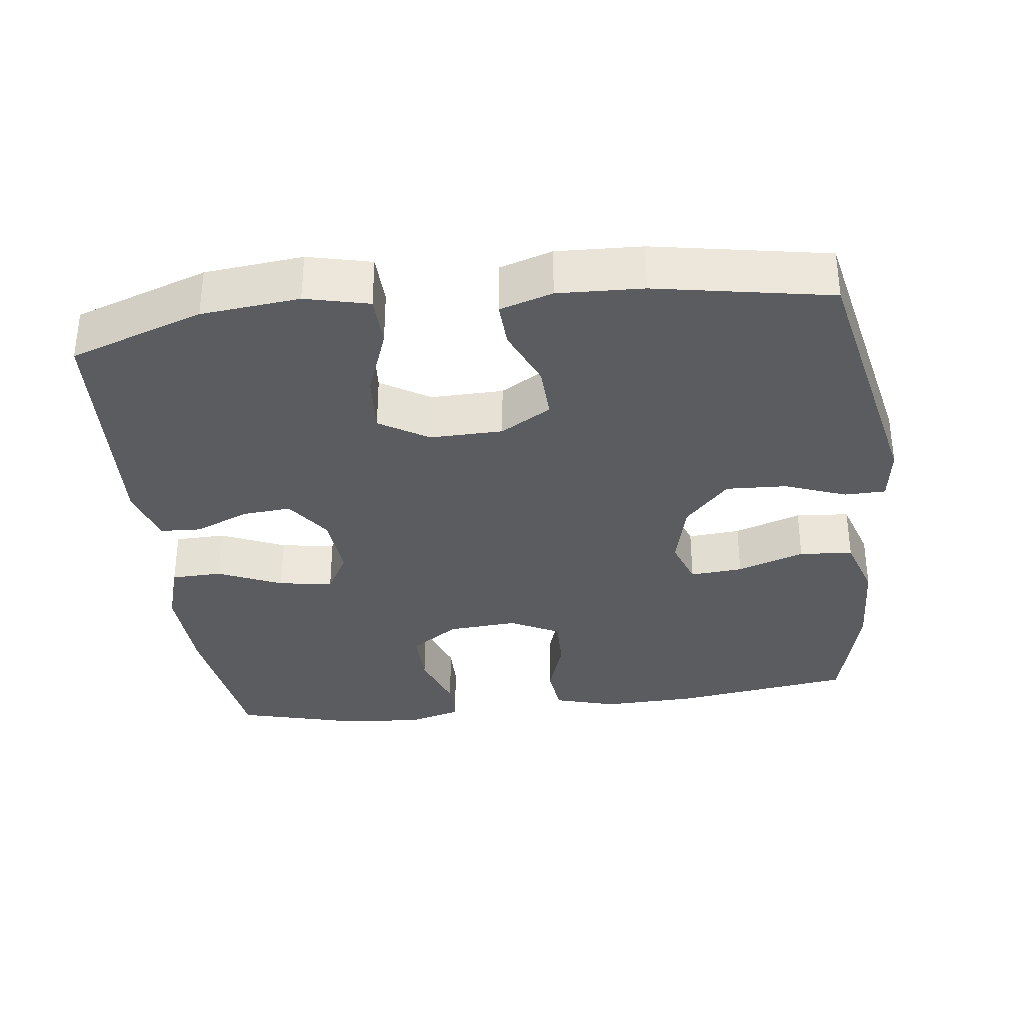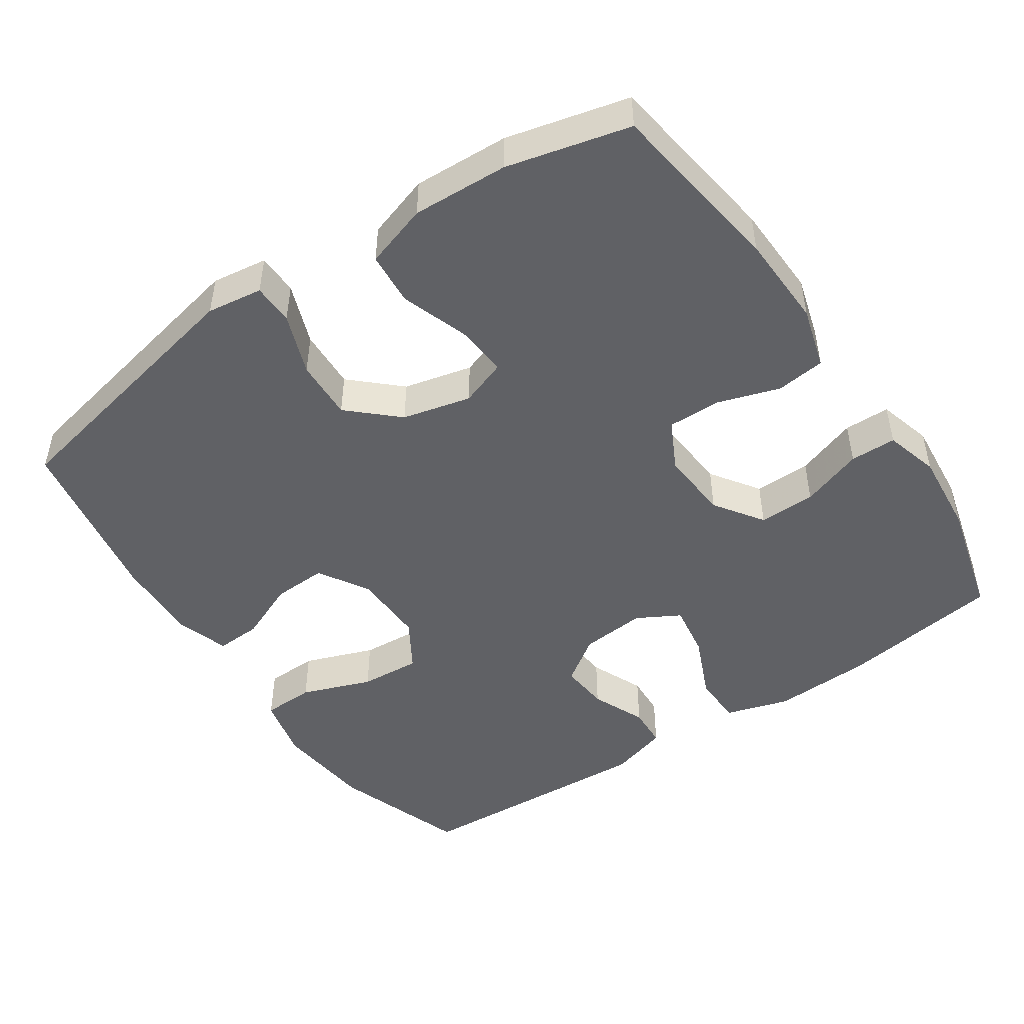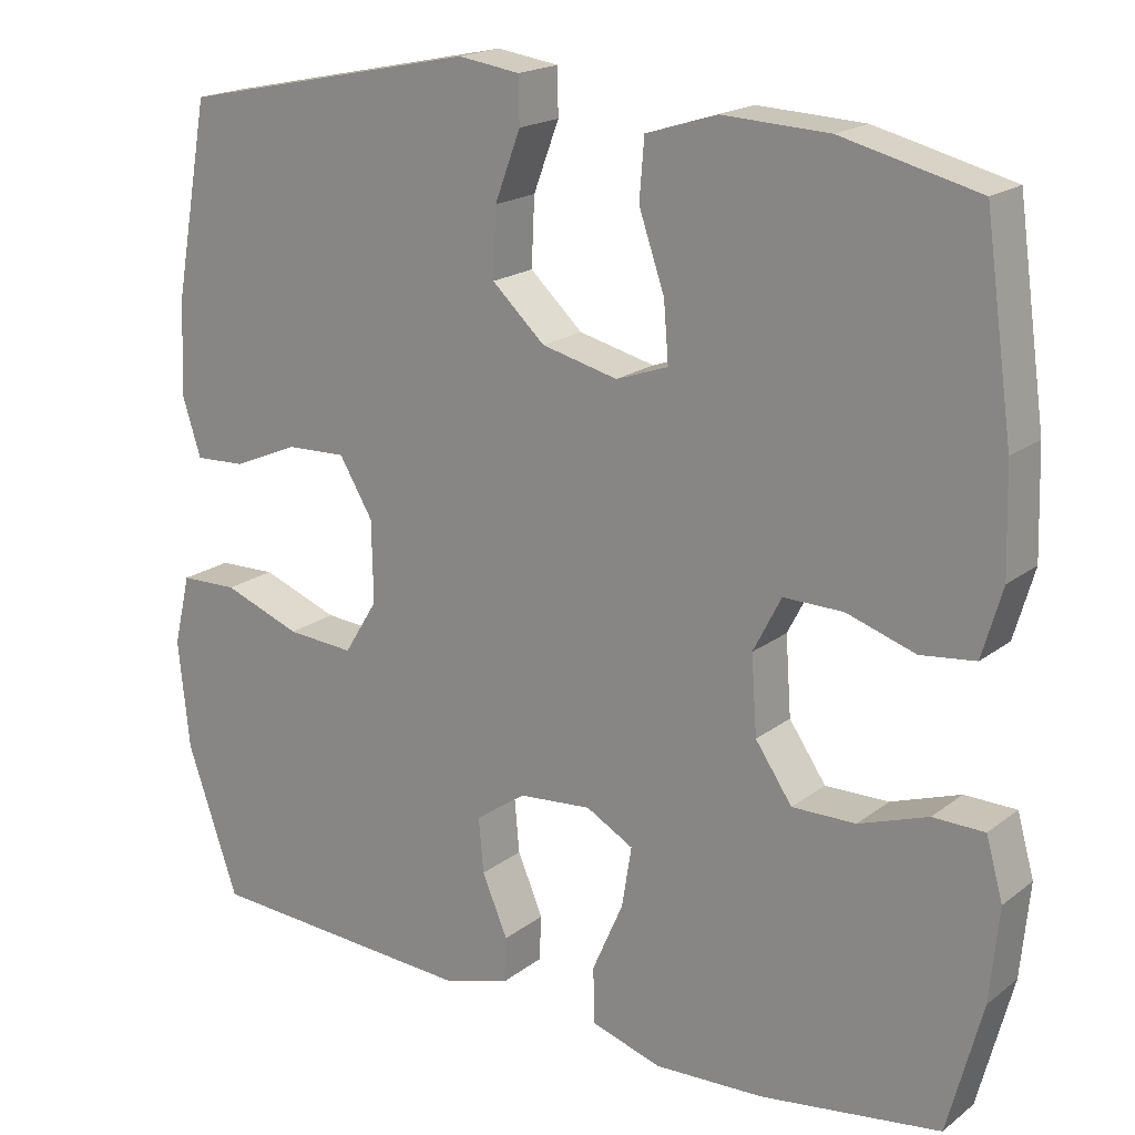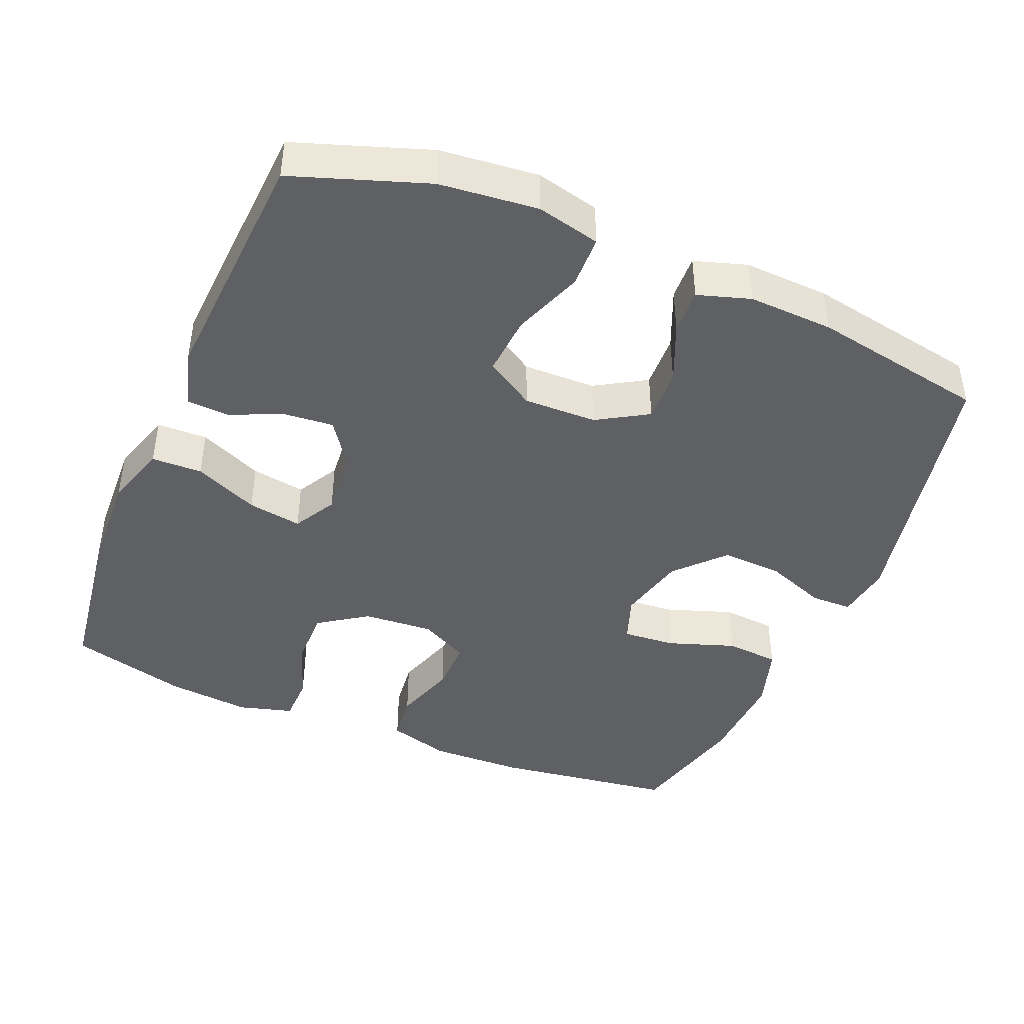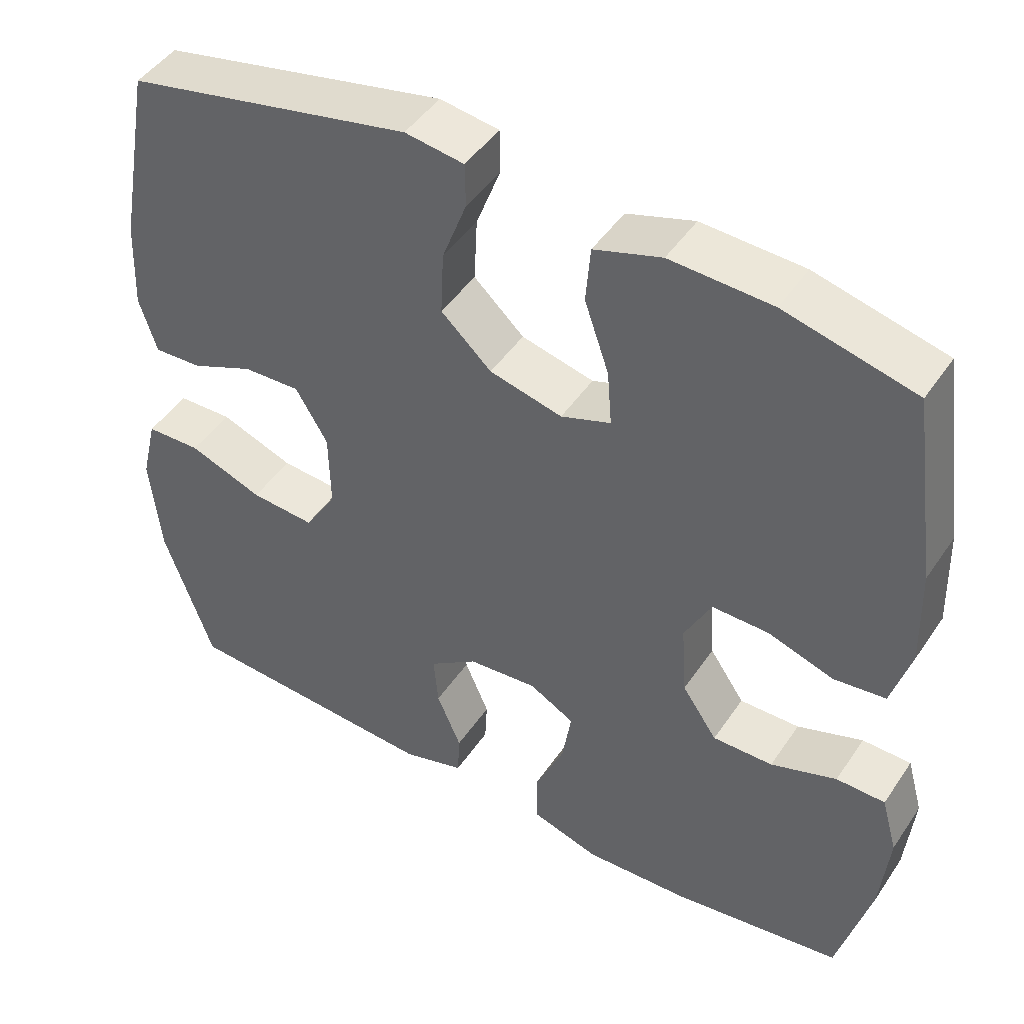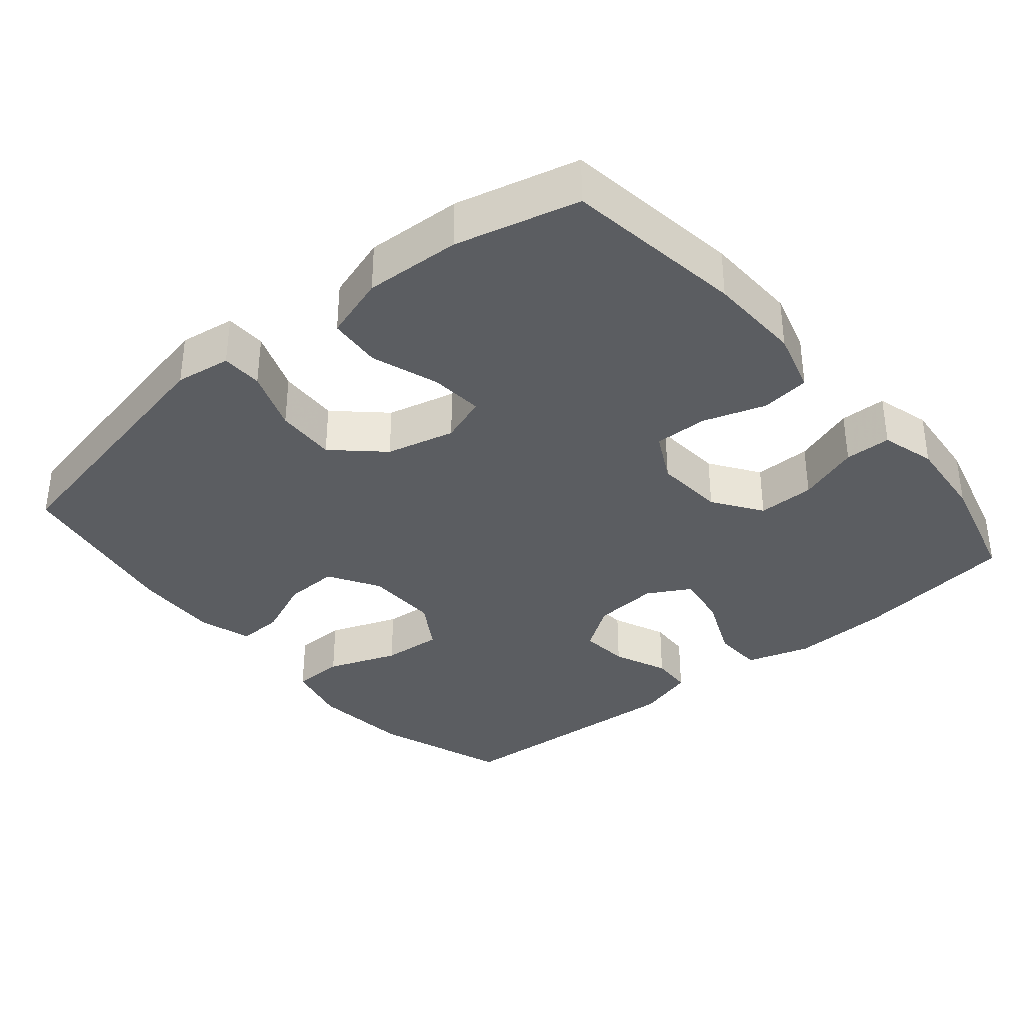
<metadata>
{"format":"obj","ext":"obj","renderer":"f3d","projection":"perspective","resolution":1024,"background":"white","views":[{"elev":-33.9,"azim":-82.9,"up":"+Y"},{"elev":-48.1,"azim":34.2,"up":"+Y"},{"elev":18.8,"azim":35.4,"up":"+Z"},{"elev":-43.3,"azim":-112.8,"up":"+Y"},{"elev":46.2,"azim":32.1,"up":"+Z"},{"elev":-35.5,"azim":39.9,"up":"+Y"}]}
</metadata>
<code>
v 0.5 0.07 0.5
v 0.535 0.07 0.251
v 0.539 0.07 0.121
v 0.514 0.07 0.035
v 0.446 0.07 0.027
v 0.36 0.07 0.055
v 0.286 0.07 0.056
v 0.251 0.07 -0.012
v 0.258 0.07 -0.109
v 0.304 0.07 -0.176
v 0.383 0.07 -0.175
v 0.469 0.07 -0.145
v 0.533 0.07 -0.146
v 0.554 0.07 -0.221
v 0.543 0.07 -0.337
v 0.5 0.07 -0.5
v 0.276 0.07 -0.532
v 0.139 0.07 -0.538
v 0.051 0.07 -0.511
v 0.049 0.07 -0.441
v 0.088 0.07 -0.352
v 0.1 0.07 -0.277
v 0.041 0.07 -0.244
v -0.05 0.07 -0.252
v -0.113 0.07 -0.296
v -0.107 0.07 -0.364
v -0.075 0.07 -0.439
v -0.078 0.07 -0.496
v -0.159 0.07 -0.52
v -0.5 0.07 -0.5
v -0.564 0.07 -0.315
v -0.578 0.07 -0.179
v -0.557 0.07 -0.091
v -0.485 0.07 -0.089
v -0.388 0.07 -0.125
v -0.304 0.07 -0.131
v -0.262 0.07 -0.063
v -0.264 0.07 0.038
v -0.306 0.07 0.108
v -0.381 0.07 0.105
v -0.463 0.07 0.07
v -0.526 0.07 0.067
v -0.549 0.07 0.14
v -0.544 0.07 0.258
v -0.5 0.07 0.5
v -0.127 0.07 0.578
v -0.05 0.07 0.567
v -0.049 0.07 0.51
v -0.081 0.07 0.425
v -0.085 0.07 0.341
v -0.019 0.07 0.28
v 0.076 0.07 0.257
v 0.141 0.07 0.28
v 0.135 0.07 0.353
v 0.103 0.07 0.446
v 0.109 0.07 0.52
v 0.197 0.07 0.548
v 0.33 0.07 0.542
v 0.5 0 0.5
v 0.535 0 0.251
v 0.539 0 0.121
v 0.514 0 0.035
v 0.446 0 0.027
v 0.36 0 0.055
v 0.286 0 0.056
v 0.251 0 -0.012
v 0.258 0 -0.109
v 0.304 0 -0.176
v 0.383 0 -0.175
v 0.469 0 -0.145
v 0.533 0 -0.146
v 0.554 0 -0.221
v 0.543 0 -0.337
v 0.5 0 -0.5
v 0.276 0 -0.532
v 0.139 0 -0.538
v 0.051 0 -0.511
v 0.049 0 -0.441
v 0.088 0 -0.352
v 0.1 0 -0.277
v 0.041 0 -0.244
v -0.05 0 -0.252
v -0.113 0 -0.296
v -0.107 0 -0.364
v -0.075 0 -0.439
v -0.078 0 -0.496
v -0.159 0 -0.52
v -0.5 0 -0.5
v -0.564 0 -0.315
v -0.578 0 -0.179
v -0.557 0 -0.091
v -0.485 0 -0.089
v -0.388 0 -0.125
v -0.304 0 -0.131
v -0.262 0 -0.063
v -0.264 0 0.038
v -0.306 0 0.108
v -0.381 0 0.105
v -0.463 0 0.07
v -0.526 0 0.067
v -0.549 0 0.14
v -0.544 0 0.258
v -0.5 0 0.5
v -0.127 0 0.578
v -0.05 0 0.567
v -0.049 0 0.51
v -0.081 0 0.425
v -0.085 0 0.341
v -0.019 0 0.28
v 0.076 0 0.257
v 0.141 0 0.28
v 0.135 0 0.353
v 0.103 0 0.446
v 0.109 0 0.52
v 0.197 0 0.548
v 0.33 0 0.542
f 54 55 56 57
f 53 54 57 58
f 46 47 48 49
f 46 49 50
f 45 46 50
f 44 45 50 51
f 40 41 42 43
f 39 40 43 44
f 32 33 34 35
f 32 35 36
f 31 32 36
f 30 31 36
f 29 30 36 37
f 26 27 28 29
f 25 26 29 37
f 18 19 20 21
f 18 21 22
f 17 18 22
f 16 17 22
f 15 16 22 23
f 11 12 13 14
f 10 11 14 15
f 3 4 5 6
f 3 6 7
f 2 3 7
f 53 58 1 2
f 52 53 2 7
f 39 44 51 52
f 38 39 52 7
f 24 25 37 38
f 23 24 38 7
f 10 15 23
f 9 10 23
f 8 9 23
f 7 8 23
f 115 114 113 112
f 116 115 112 111
f 107 106 105 104
f 108 107 104
f 108 104 103
f 109 108 103 102
f 101 100 99 98
f 102 101 98 97
f 93 92 91 90
f 94 93 90
f 94 90 89
f 94 89 88
f 95 94 88 87
f 87 86 85 84
f 95 87 84 83
f 79 78 77 76
f 80 79 76
f 80 76 75
f 80 75 74
f 81 80 74 73
f 72 71 70 69
f 73 72 69 68
f 64 63 62 61
f 65 64 61
f 65 61 60
f 60 59 116 111
f 65 60 111 110
f 110 109 102 97
f 65 110 97 96
f 96 95 83 82
f 65 96 82 81
f 81 73 68
f 81 68 67
f 81 67 66
f 81 66 65
f 1 59 60 2
f 2 60 61 3
f 3 61 62 4
f 4 62 63 5
f 5 63 64 6
f 6 64 65 7
f 7 65 66 8
f 8 66 67 9
f 9 67 68 10
f 10 68 69 11
f 11 69 70 12
f 12 70 71 13
f 13 71 72 14
f 14 72 73 15
f 15 73 74 16
f 16 74 75 17
f 17 75 76 18
f 18 76 77 19
f 19 77 78 20
f 20 78 79 21
f 21 79 80 22
f 22 80 81 23
f 23 81 82 24
f 24 82 83 25
f 25 83 84 26
f 26 84 85 27
f 27 85 86 28
f 28 86 87 29
f 29 87 88 30
f 30 88 89 31
f 31 89 90 32
f 32 90 91 33
f 33 91 92 34
f 34 92 93 35
f 35 93 94 36
f 36 94 95 37
f 37 95 96 38
f 38 96 97 39
f 39 97 98 40
f 40 98 99 41
f 41 99 100 42
f 42 100 101 43
f 43 101 102 44
f 44 102 103 45
f 45 103 104 46
f 46 104 105 47
f 47 105 106 48
f 48 106 107 49
f 49 107 108 50
f 50 108 109 51
f 51 109 110 52
f 52 110 111 53
f 53 111 112 54
f 54 112 113 55
f 55 113 114 56
f 56 114 115 57
f 57 115 116 58
f 58 116 59 1

</code>
